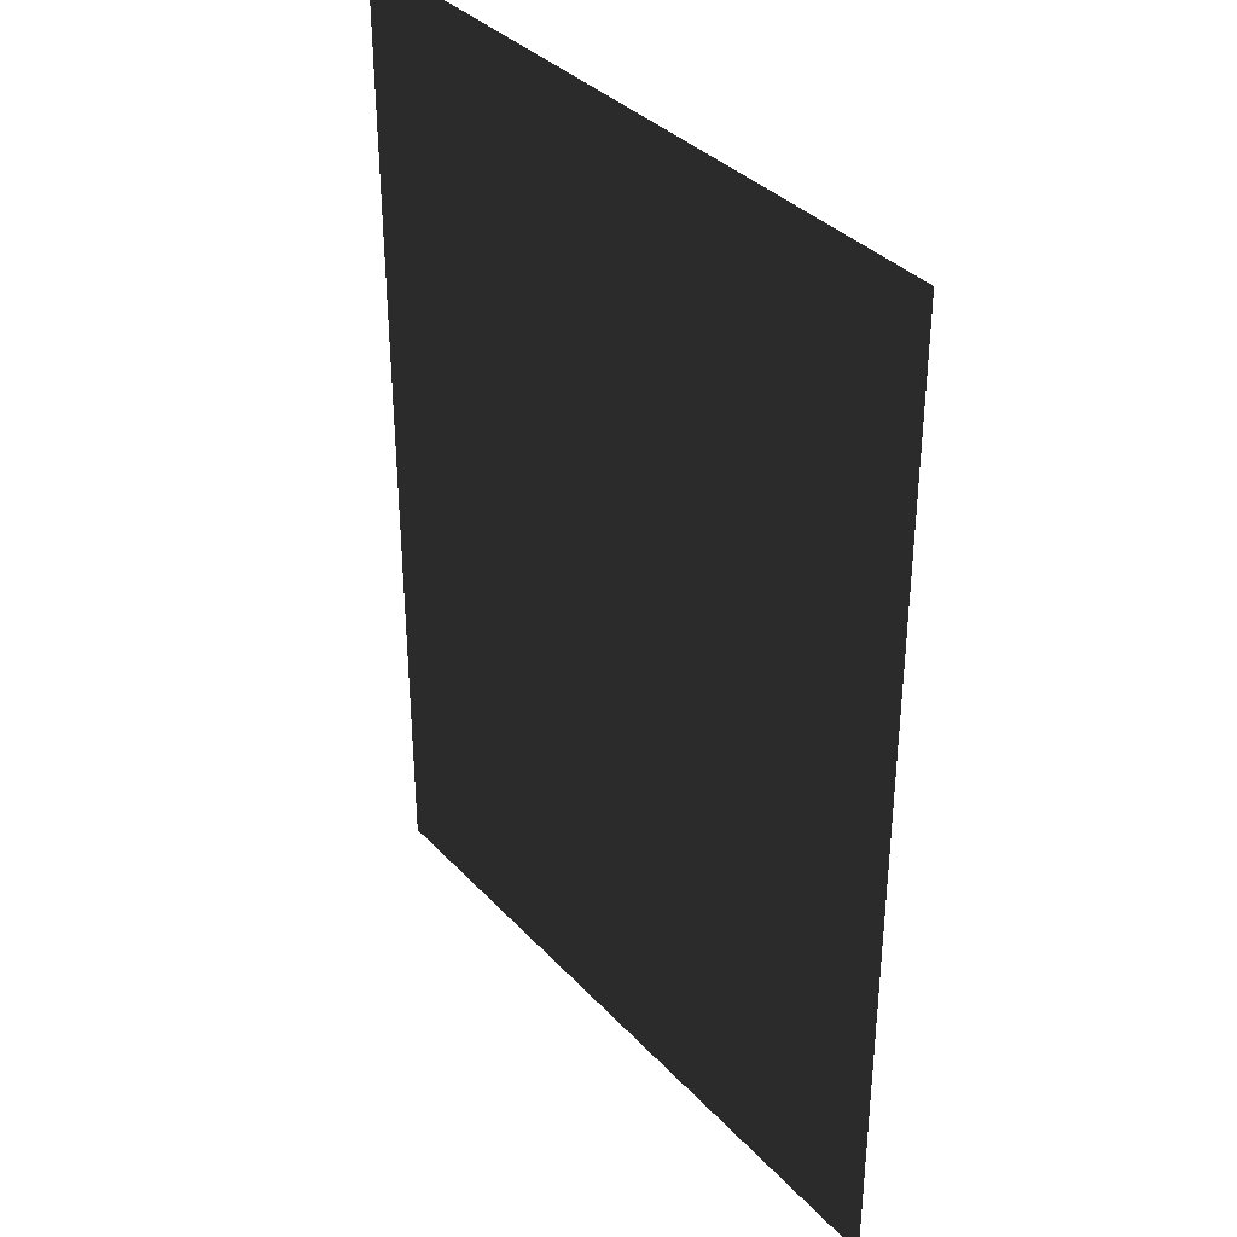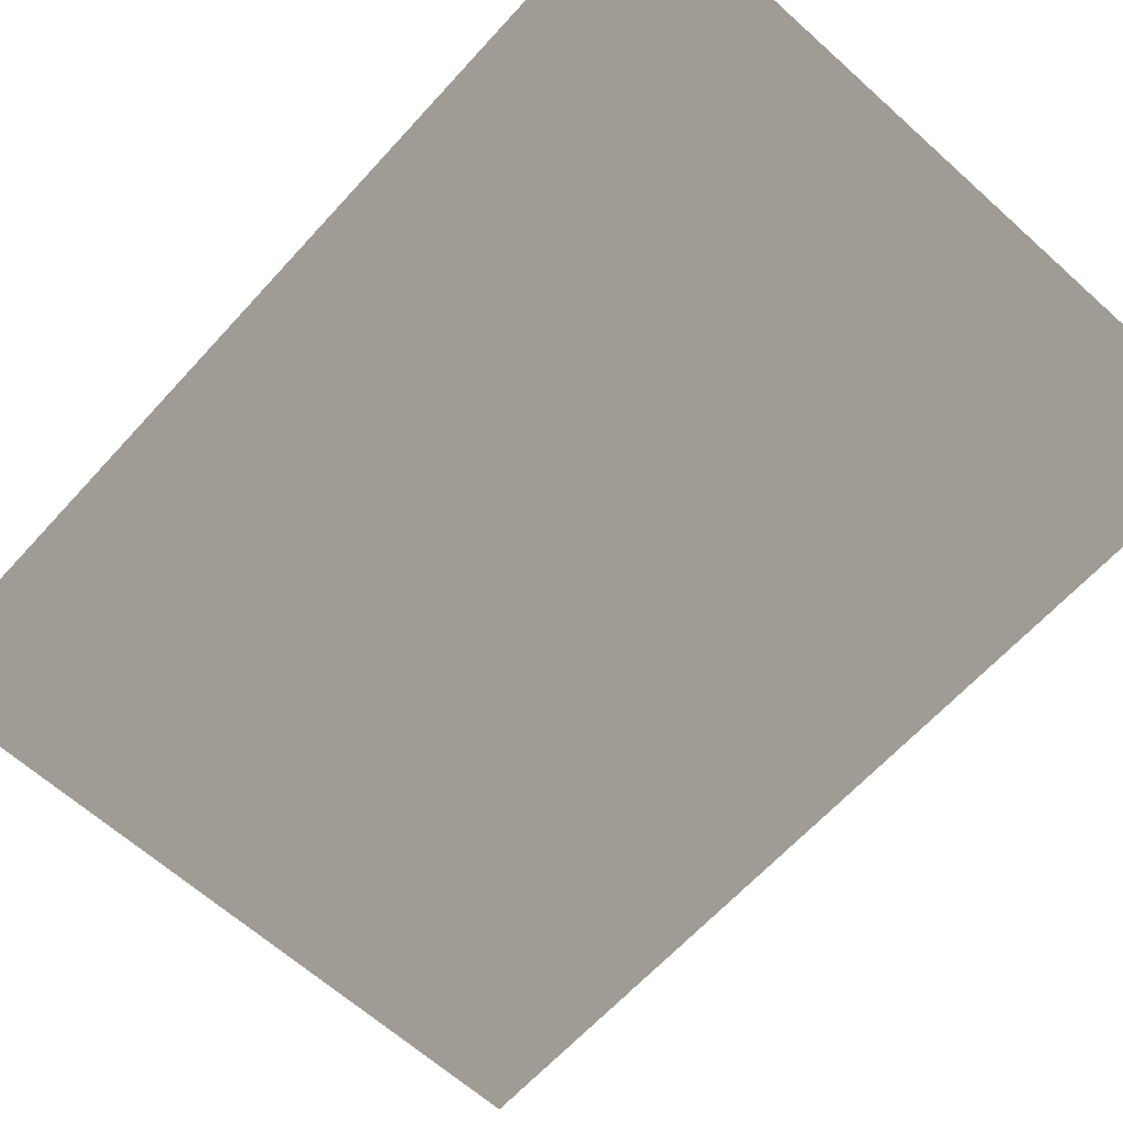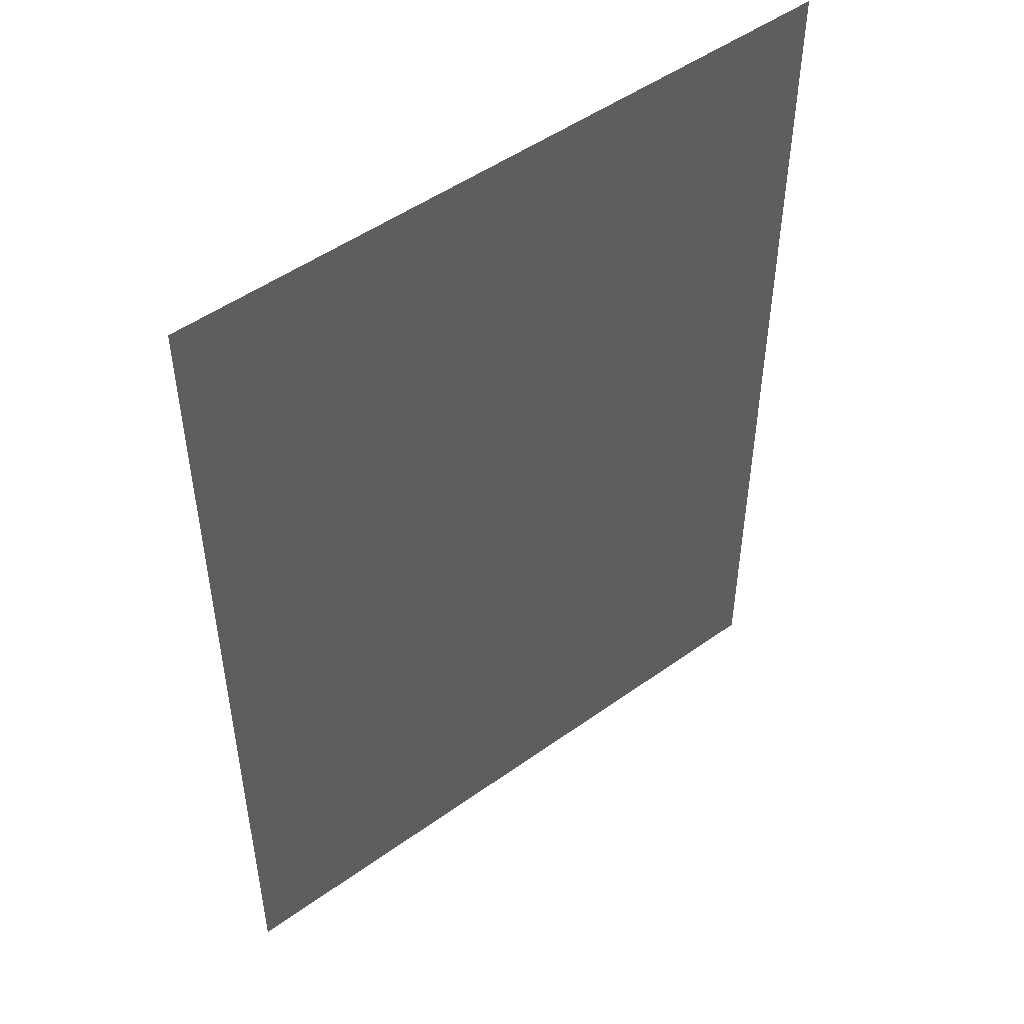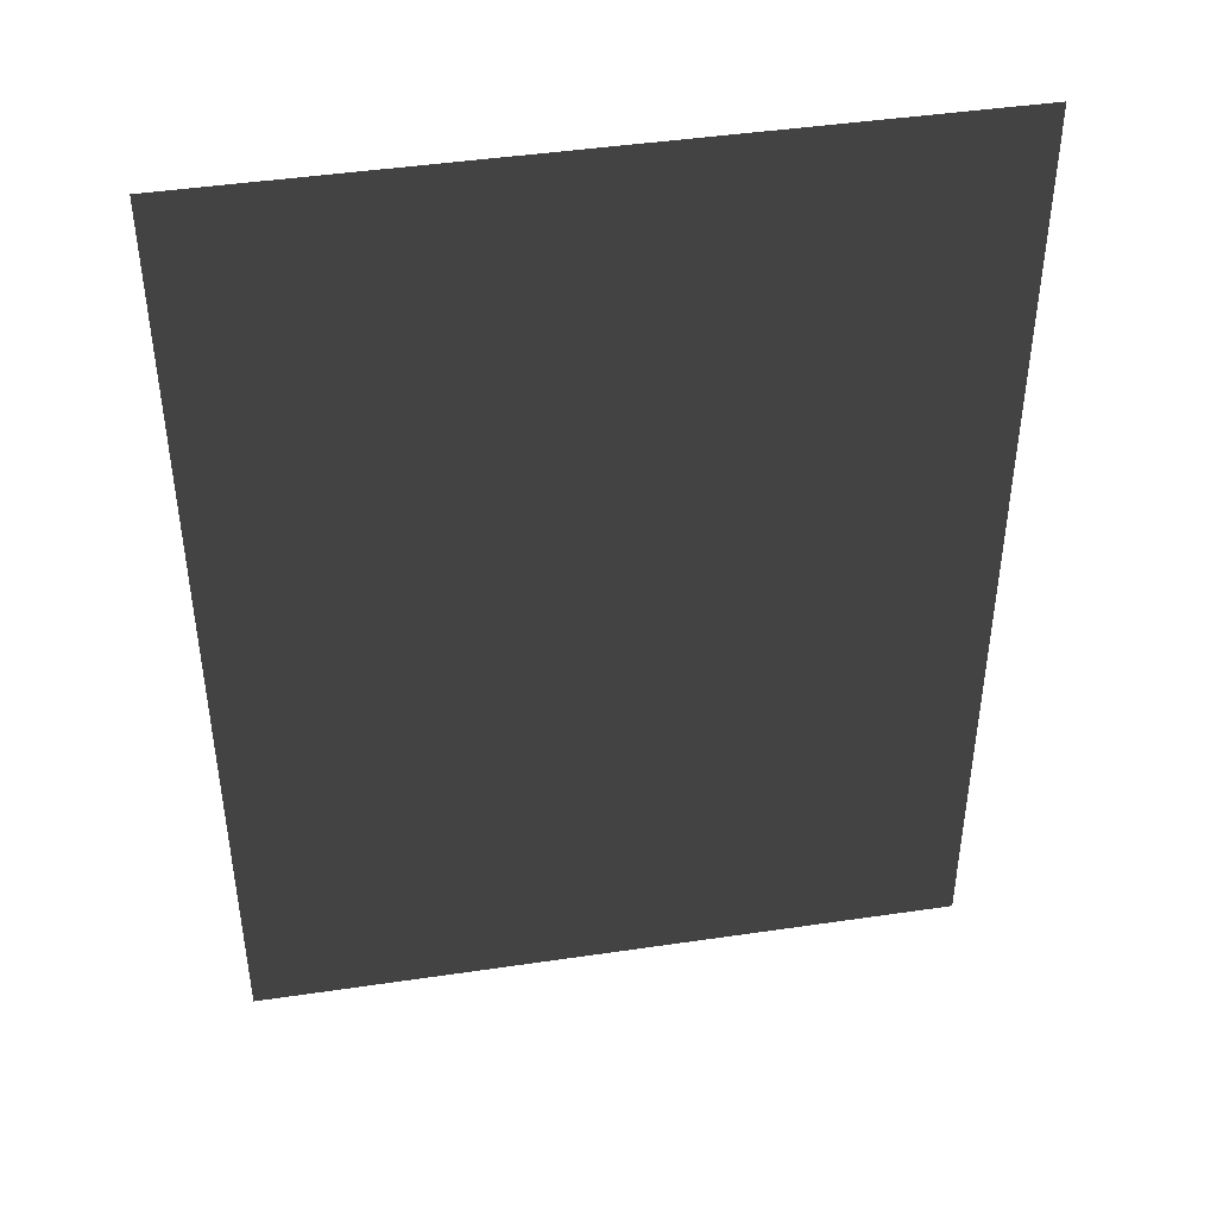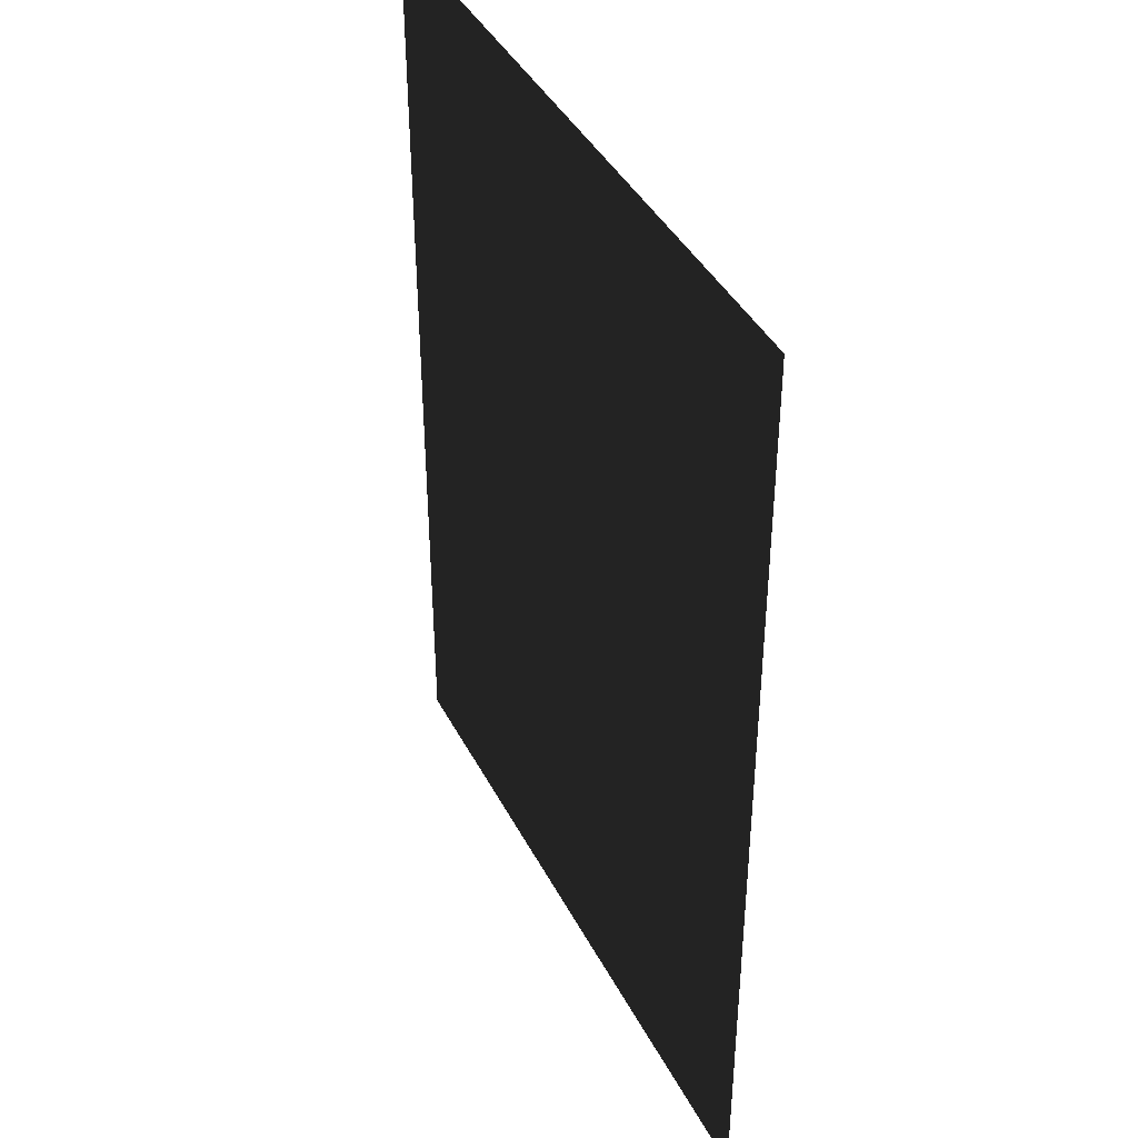
<metadata>
{"format":"obj","ext":"obj","renderer":"f3d","projection":"perspective","resolution":1024,"background":"white","views":[{"elev":36.0,"azim":-126.5,"up":"+Z"},{"elev":-64.1,"azim":-42.2,"up":"+Y"},{"elev":49.8,"azim":-38.3,"up":"+Z"},{"elev":44.3,"azim":170.2,"up":"+Z"},{"elev":41.1,"azim":-115.5,"up":"+Z"}]}
</metadata>
<code>
v 0.4966 -2.712 -0.4691
v -0.5273 -2.712 -0.4691
v -0.5273 -2.712 0.9212
v 0.4966 -2.712 0.9212
g PoliceStation_33475_636
f 1 3 2
f 1 4 3

</code>
